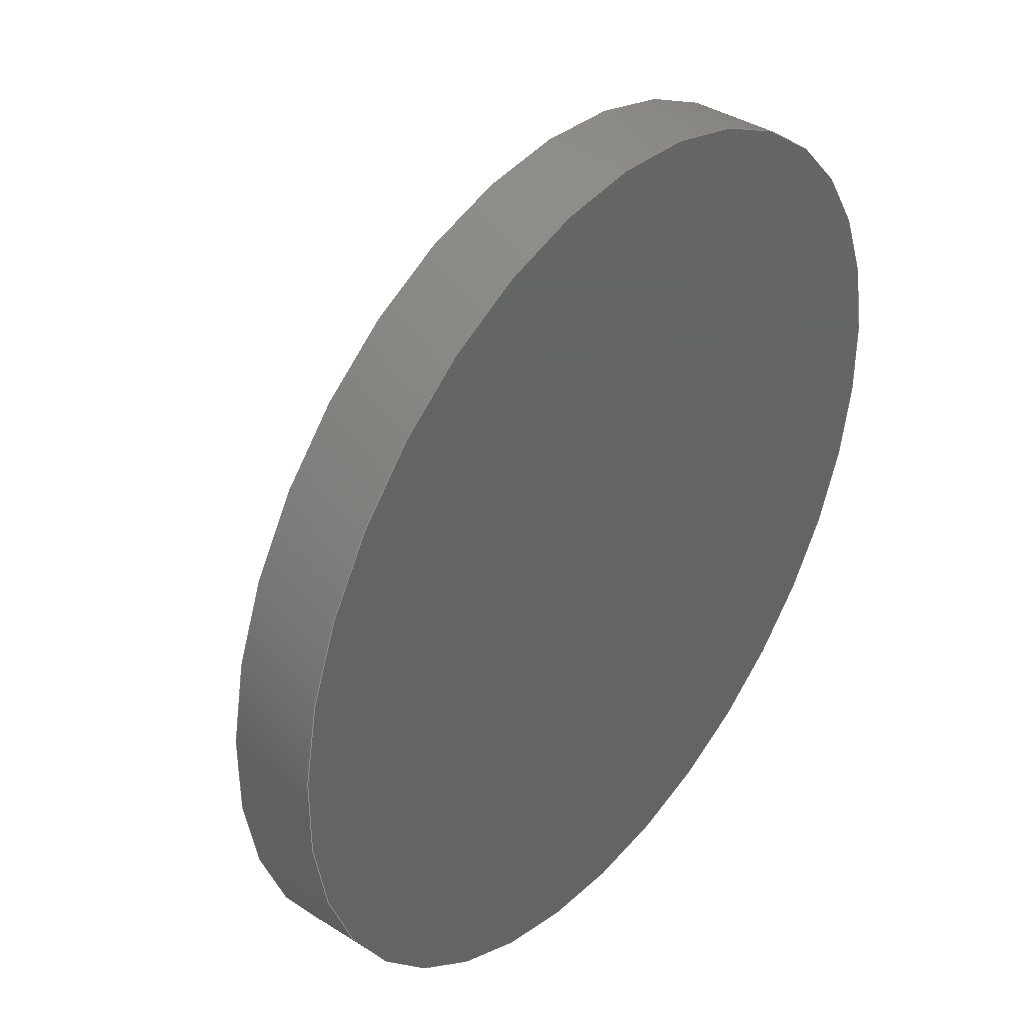
<metadata>
{"format":"step","ext":"step","renderer":"f3d","projection":"perspective","resolution":1024,"background":"white","views":[{"elev":38.9,"azim":-51.5,"up":"+Z"}]}
</metadata>
<code>
ISO-10303-21;
DATA;
#1 = CC_DESIGN_DATE_AND_TIME_ASSIGNMENT ( #232, #285, ( #238 ) ) ;
#2 = DATE_AND_TIME ( #18, #292 ) ;
#3 = ORIENTED_EDGE ( 'NONE', *, *, #250, .F. ) ;
#4 = CARTESIAN_POINT ( 'NONE',  ( 0, 2, 0 ) ) ;
#5 = APPROVAL_STATUS ( 'not_yet_approved' ) ;
#6 = PRODUCT_RELATED_PRODUCT_CATEGORY ( 'detail', '', ( #331 ) ) ;
#7 = APPROVAL_PERSON_ORGANIZATION ( #192, #229, #59 ) ;
#8 = ORIENTED_EDGE ( 'NONE', *, *, #283, .F. ) ;
#9 = DESIGN_CONTEXT ( 'detailed design', #311, 'design' ) ;
#10 = FACE_OUTER_BOUND ( 'NONE', #86, .T. ) ;
#11 = ORIENTED_EDGE ( 'NONE', *, *, #206, .F. ) ;
#12 = AXIS2_PLACEMENT_3D ( 'NONE', #221, #19, #254 ) ;
#13 = CIRCLE ( 'NONE', #117, 4 ) ;
#14 = VERTEX_POINT ( 'NONE', #15 ) ;
#15 = CARTESIAN_POINT ( 'NONE',  ( 0, 2, -10.5 ) ) ;
#16 = PLANE ( 'NONE',  #300 ) ;
#17 = CC_DESIGN_APPROVAL ( #92, ( #34 ) ) ;
#18 = CALENDAR_DATE ( 2018, 27, 8 ) ;
#19 = DIRECTION ( 'NONE',  ( -0, 1, -0 ) ) ;
#20 = FACE_OUTER_BOUND ( 'NONE', #76, .T. ) ;
#21 = CARTESIAN_POINT ( 'NONE',  ( 0, 6, 0 ) ) ;
#22 = CARTESIAN_POINT ( 'NONE',  ( 0, 2, 0 ) ) ;
#23 = AXIS2_PLACEMENT_3D ( 'NONE', #298, #219, #69 ) ;
#24 = CARTESIAN_POINT ( 'NONE',  ( 0, 2, 0 ) ) ;
#25 = EDGE_CURVE ( 'NONE', #315, #234, #335, .T. ) ;
#26 = DIRECTION ( 'NONE',  ( 0, 0, 1 ) ) ;
#27 = LINE ( 'NONE', #181, #155 ) ;
#28 = EDGE_LOOP ( 'NONE', ( #240, #304, #213, #193 ) ) ;
#29 = SECURITY_CLASSIFICATION_LEVEL ( 'unclassified' ) ;
#30 = ADVANCED_FACE ( 'NONE', ( #67, #91 ), #16, .T. ) ;
#31 = CARTESIAN_POINT ( 'NONE',  ( 0, 0, -10.5 ) ) ;
#32 = DATE_TIME_ROLE ( 'classification_date' ) ;
#33 = CARTESIAN_POINT ( 'NONE',  ( 0, 2, 0 ) ) ;
#34 = PRODUCT_DEFINITION_FORMATION_WITH_SPECIFIED_SOURCE ( 'ANY', '', #331, .NOT_KNOWN. ) ;
#35 = LOCAL_TIME ( 21, 23, 22, #99 ) ;
#36 = LINE ( 'NONE', #302, #296 ) ;
#37 = CC_DESIGN_PERSON_AND_ORGANIZATION_ASSIGNMENT ( #255, #310, ( #107 ) ) ;
#38 = FACE_BOUND ( 'NONE', #334, .T. ) ;
#39 = EDGE_LOOP ( 'NONE', ( #209, #186, #233, #138 ) ) ;
#40 = ADVANCED_FACE ( 'NONE', ( #121 ), #133, .T. ) ;
#41 = CIRCLE ( 'NONE', #184, 10.5 ) ;
#42 = ADVANCED_FACE ( 'NONE', ( #200 ), #109, .F. ) ;
#43 = CARTESIAN_POINT ( 'NONE',  ( 0, 0, 0 ) ) ;
#44 = FACE_OUTER_BOUND ( 'NONE', #116, .T. ) ;
#45 = EDGE_CURVE ( 'NONE', #261, #126, #13, .T. ) ;
#46 = DIRECTION ( 'NONE',  ( 0, 1, 0 ) ) ;
#47 = FACE_OUTER_BOUND ( 'NONE', #28, .T. ) ;
#48 = DIRECTION ( 'NONE',  ( 0, 0, 1 ) ) ;
#49 = VERTEX_POINT ( 'NONE', #218 ) ;
#50 = ORIENTED_EDGE ( 'NONE', *, *, #326, .T. ) ;
#51 = DIRECTION ( 'NONE',  ( 0, 1, 0 ) ) ;
#52 = DIRECTION ( 'NONE',  ( 0, -0, 1 ) ) ;
#53 = DIRECTION ( 'NONE',  ( -0, 1, -0 ) ) ;
#54 = DATE_AND_TIME ( #60, #111 ) ;
#55 = ORIENTED_EDGE ( 'NONE', *, *, #291, .F. ) ;
#56 = MECHANICAL_CONTEXT ( 'NONE', #307, 'mechanical' ) ;
#57 = CC_DESIGN_PERSON_AND_ORGANIZATION_ASSIGNMENT ( #260, #156, ( #34 ) ) ;
#58 = CARTESIAN_POINT ( 'NONE',  ( 3.674e-16, 2, -3 ) ) ;
#59 = APPROVAL_ROLE ( '' ) ;
#60 = CALENDAR_DATE ( 2018, 27, 8 ) ;
#61 = DIRECTION ( 'NONE',  ( -0, -1, -0 ) ) ;
#62 = LOCAL_TIME ( 21, 23, 22, #119 ) ;
#63 = APPROVAL_STATUS ( 'not_yet_approved' ) ;
#64 = ADVANCED_FACE ( 'NONE', ( #100 ), #266, .F. ) ;
#65 = EDGE_CURVE ( 'NONE', #49, #68, #172, .T. ) ;
#66 = PRODUCT_DEFINITION_SHAPE ( 'NONE', 'NONE',  #238 ) ;
#67 = FACE_BOUND ( 'NONE', #217, .T. ) ;
#68 = VERTEX_POINT ( 'NONE', #274 ) ;
#69 = DIRECTION ( 'NONE',  ( 0, 0, -1 ) ) ;
#70 = EDGE_LOOP ( 'NONE', ( #264, #321 ) ) ;
#71 = EDGE_CURVE ( 'NONE', #14, #112, #244, .T. ) ;
#72 = DIRECTION ( 'NONE',  ( 0, 1, 0 ) ) ;
#73 = CC_DESIGN_DATE_AND_TIME_ASSIGNMENT ( #54, #32, ( #107 ) ) ;
#74 = DIRECTION ( 'NONE',  ( 0, -0, 1 ) ) ;
#75 = VECTOR ( 'NONE', #152, 1000 ) ;
#76 = EDGE_LOOP ( 'NONE', ( #239, #314, #273, #161 ) ) ;
#77 = DIRECTION ( 'NONE',  ( 0, 1, 0 ) ) ;
#78 = EDGE_CURVE ( 'NONE', #185, #177, #141, .T. ) ;
#79 = LINE ( 'NONE', #265, #145 ) ;
#80 = CARTESIAN_POINT ( 'NONE',  ( 0, 2, 0 ) ) ;
#81 = ORIENTED_EDGE ( 'NONE', *, *, #283, .T. ) ;
#82 = AXIS2_PLACEMENT_3D ( 'NONE', #4, #61, #179 ) ;
#83 = PERSON_AND_ORGANIZATION_ROLE ( 'creator' ) ;
#84 = EDGE_CURVE ( 'NONE', #112, #234, #36, .T. ) ;
#85 = CYLINDRICAL_SURFACE ( 'NONE', #89, 10.5 ) ;
#86 = EDGE_LOOP ( 'NONE', ( #8, #11, #228, #278 ) ) ;
#87 = APPROVAL_ROLE ( '' ) ;
#88 =( NAMED_UNIT ( * ) PLANE_ANGLE_UNIT ( ) SI_UNIT ( $, .RADIAN. ) );
#89 = AXIS2_PLACEMENT_3D ( 'NONE', #332, #97, #272 ) ;
#90 = CYLINDRICAL_SURFACE ( 'NONE', #82, 10.5 ) ;
#91 = FACE_OUTER_BOUND ( 'NONE', #70, .T. ) ;
#92 = APPROVAL ( #5, 'UNSPECIFIED' ) ;
#93 = EDGE_CURVE ( 'NONE', #14, #315, #150, .T. ) ;
#94 = LINE ( 'NONE', #104, #75 ) ;
#95 = ORIENTED_EDGE ( 'NONE', *, *, #270, .F. ) ;
#96 = LINE ( 'NONE', #58, #287 ) ;
#97 = DIRECTION ( 'NONE',  ( -0, -1, -0 ) ) ;
#98 = CARTESIAN_POINT ( 'NONE',  ( 0, 6, 0 ) ) ;
#99 = COORDINATED_UNIVERSAL_TIME_OFFSET ( 3, 0, .AHEAD. ) ;
#100 = FACE_OUTER_BOUND ( 'NONE', #195, .T. ) ;
#101 = CLOSED_SHELL ( 'NONE', ( #42, #40, #286, #134, #160, #64, #188, #30, #253, #210 ) ) ;
#102 = DIRECTION ( 'NONE',  ( -0, -1, -0 ) ) ;
#103 = CARTESIAN_POINT ( 'NONE',  ( 1.286e-15, 0, 10.5 ) ) ;
#104 = CARTESIAN_POINT ( 'NONE',  ( 0, 6, -4 ) ) ;
#105 = CIRCLE ( 'NONE', #215, 4 ) ;
#106 =( LENGTH_UNIT ( ) NAMED_UNIT ( * ) SI_UNIT ( .MILLI., .METRE. ) );
#107 = SECURITY_CLASSIFICATION ( '', '', #29 ) ;
#108 = APPLICATION_PROTOCOL_DEFINITION ( 'international standard', 'config_control_design', 1994, #307 ) ;
#109 = CYLINDRICAL_SURFACE ( 'NONE', #330, 3 ) ;
#110 = EDGE_LOOP ( 'NONE', ( #55, #81, #191, #178 ) ) ;
#111 = LOCAL_TIME ( 21, 23, 22, #154 ) ;
#112 = VERTEX_POINT ( 'NONE', #201 ) ;
#113 = EDGE_CURVE ( 'NONE', #317, #185, #79, .T. ) ;
#114 = ORIENTED_EDGE ( 'NONE', *, *, #65, .T. ) ;
#115 = AXIS2_PLACEMENT_3D ( 'NONE', #43, #168, #237 ) ;
#116 = EDGE_LOOP ( 'NONE', ( #163, #249 ) ) ;
#117 = AXIS2_PLACEMENT_3D ( 'NONE', #269, #72, #143 ) ;
#118 = PERSON_AND_ORGANIZATION ( #204, #277 ) ;
#119 = COORDINATED_UNIVERSAL_TIME_OFFSET ( 3, 0, .AHEAD. ) ;
#120 = DIRECTION ( 'NONE',  ( 0, 0, 1 ) ) ;
#121 = FACE_OUTER_BOUND ( 'NONE', #248, .T. ) ;
#122 = CARTESIAN_POINT ( 'NONE',  ( 0, 2, 0 ) ) ;
#123 = CARTESIAN_POINT ( 'NONE',  ( 0, 6, 3 ) ) ;
#124 = DIRECTION ( 'NONE',  ( 0, 0, 1 ) ) ;
#125 = AXIS2_PLACEMENT_3D ( 'NONE', #80, #303, #148 ) ;
#126 = VERTEX_POINT ( 'NONE', #205 ) ;
#127 = ORIENTED_EDGE ( 'NONE', *, *, #129, .F. ) ;
#128 = CARTESIAN_POINT ( 'NONE',  ( 0, 6, 0 ) ) ;
#129 = EDGE_CURVE ( 'NONE', #68, #49, #212, .T. ) ;
#130 = DIRECTION ( 'NONE',  ( 0, 1, 0 ) ) ;
#131 = APPROVAL_STATUS ( 'not_yet_approved' ) ;
#132 = PERSON_AND_ORGANIZATION ( #204, #277 ) ;
#133 = CYLINDRICAL_SURFACE ( 'NONE', #23, 4 ) ;
#134 = ADVANCED_FACE ( 'NONE', ( #44, #38 ), #220, .T. ) ;
#135 = AXIS2_PLACEMENT_3D ( 'NONE', #258, #211, #282 ) ;
#136 = COORDINATED_UNIVERSAL_TIME_OFFSET ( 3, 0, .AHEAD. ) ;
#137 = CIRCLE ( 'NONE', #318, 3 ) ;
#138 = ORIENTED_EDGE ( 'NONE', *, *, #129, .T. ) ;
#139 = CC_DESIGN_PERSON_AND_ORGANIZATION_ASSIGNMENT ( #299, #226, ( #331 ) ) ;
#140 = ADVANCED_BREP_SHAPE_REPRESENTATION ( 'Motor Head_Default_sldprt', ( #322, #135 ), #194 ) ;
#141 = CIRCLE ( 'NONE', #294, 3 ) ;
#142 = CARTESIAN_POINT ( 'NONE',  ( 0, 2, 0 ) ) ;
#143 = DIRECTION ( 'NONE',  ( 0, 0, 1 ) ) ;
#144 = DIRECTION ( 'NONE',  ( 0, -0, 1 ) ) ;
#145 = VECTOR ( 'NONE', #53, 1000 ) ;
#146 = CARTESIAN_POINT ( 'NONE',  ( 0, 6, 0 ) ) ;
#147 = DIRECTION ( 'NONE',  ( 0, 0, -1 ) ) ;
#148 = DIRECTION ( 'NONE',  ( 0, 0, 1 ) ) ;
#149 = CC_DESIGN_PERSON_AND_ORGANIZATION_ASSIGNMENT ( #118, #180, ( #34 ) ) ;
#150 = LINE ( 'NONE', #276, #268 ) ;
#151 = ORIENTED_EDGE ( 'NONE', *, *, #65, .F. ) ;
#152 = DIRECTION ( 'NONE',  ( -0, -1, -0 ) ) ;
#153 = CARTESIAN_POINT ( 'NONE',  ( 0, 6, -4 ) ) ;
#154 = COORDINATED_UNIVERSAL_TIME_OFFSET ( 3, 0, .AHEAD. ) ;
#155 = VECTOR ( 'NONE', #252, 1000 ) ;
#156 = PERSON_AND_ORGANIZATION_ROLE ( 'creator' ) ;
#157 = CARTESIAN_POINT ( 'NONE',  ( 0, 2, 3 ) ) ;
#158 = AXIS2_PLACEMENT_3D ( 'NONE', #33, #159, #284 ) ;
#159 = DIRECTION ( 'NONE',  ( 0, 1, 0 ) ) ;
#160 = ADVANCED_FACE ( 'NONE', ( #47 ), #85, .T. ) ;
#161 = ORIENTED_EDGE ( 'NONE', *, *, #93, .F. ) ;
#162 = CYLINDRICAL_SURFACE ( 'NONE', #12, 3 ) ;
#163 = ORIENTED_EDGE ( 'NONE', *, *, #71, .T. ) ;
#164 = AXIS2_PLACEMENT_3D ( 'NONE', #21, #245, #147 ) ;
#165 = ORIENTED_EDGE ( 'NONE', *, *, #25, .F. ) ;
#166 = DIRECTION ( 'NONE',  ( 0, 1, 0 ) ) ;
#167 = DATE_AND_TIME ( #182, #267 ) ;
#168 = DIRECTION ( 'NONE',  ( 0, 1, 0 ) ) ;
#169 = CARTESIAN_POINT ( 'NONE',  ( 0, 2, 0 ) ) ;
#170 = DIRECTION ( 'NONE',  ( 0, 1, 0 ) ) ;
#171 = APPROVAL_PERSON_ORGANIZATION ( #313, #92, #251 ) ;
#172 = CIRCLE ( 'NONE', #290, 4 ) ;
#173 = DIRECTION ( 'NONE',  ( 0, 1, 0 ) ) ;
#174 = DIRECTION ( 'NONE',  ( 0, 1, 0 ) ) ;
#175 = AXIS2_PLACEMENT_3D ( 'NONE', #146, #77, #203 ) ;
#176 = CARTESIAN_POINT ( 'NONE',  ( 0, 0, 0 ) ) ;
#177 = VERTEX_POINT ( 'NONE', #242 ) ;
#178 = ORIENTED_EDGE ( 'NONE', *, *, #113, .F. ) ;
#179 = DIRECTION ( 'NONE',  ( 0, 0, -1 ) ) ;
#180 = PERSON_AND_ORGANIZATION_ROLE ( 'design_supplier' ) ;
#181 = CARTESIAN_POINT ( 'NONE',  ( 4.899e-16, 6, 4 ) ) ;
#182 = CALENDAR_DATE ( 2018, 27, 8 ) ;
#183 = APPROVAL_PERSON_ORGANIZATION ( #227, #259, #87 ) ;
#184 = AXIS2_PLACEMENT_3D ( 'NONE', #176, #208, #280 ) ;
#185 = VERTEX_POINT ( 'NONE', #123 ) ;
#186 = ORIENTED_EDGE ( 'NONE', *, *, #45, .F. ) ;
#187 = EDGE_CURVE ( 'NONE', #177, #185, #230, .T. ) ;
#188 = ADVANCED_FACE ( 'NONE', ( #295 ), #256, .T. ) ;
#189 = APPROVAL_DATE_TIME ( #247, #92 ) ;
#190 = FACE_OUTER_BOUND ( 'NONE', #262, .T. ) ;
#191 = ORIENTED_EDGE ( 'NONE', *, *, #187, .T. ) ;
#192 = PERSON_AND_ORGANIZATION ( #204, #277 ) ;
#193 = ORIENTED_EDGE ( 'NONE', *, *, #25, .T. ) ;
#194 =( GEOMETRIC_REPRESENTATION_CONTEXT ( 3 ) GLOBAL_UNCERTAINTY_ASSIGNED_CONTEXT ( ( #329 ) ) GLOBAL_UNIT_ASSIGNED_CONTEXT ( ( #106, #88, #207 ) ) REPRESENTATION_CONTEXT ( 'NONE', 'WORKASPACE' ) );
#195 = EDGE_LOOP ( 'NONE', ( #165, #3 ) ) ;
#196 = DIRECTION ( 'NONE',  ( -0, 1, -0 ) ) ;
#197 = CARTESIAN_POINT ( 'NONE',  ( 0, 6, 0 ) ) ;
#198 = APPROVAL_DATE_TIME ( #2, #259 ) ;
#199 = DIRECTION ( 'NONE',  ( 0, 1, 0 ) ) ;
#200 = FACE_OUTER_BOUND ( 'NONE', #110, .T. ) ;
#201 = CARTESIAN_POINT ( 'NONE',  ( 1.286e-15, 2, 10.5 ) ) ;
#202 = CARTESIAN_POINT ( 'NONE',  ( 0, 2, 0 ) ) ;
#203 = DIRECTION ( 'NONE',  ( 0, 0, 1 ) ) ;
#204 = PERSON ( 'UNSPECIFIED', 'UNSPECIFIED', 'UNSPECIFIED', ('UNSPECIFIED'), ('UNSPECIFIED'), ('UNSPECIFIED') ) ;
#205 = CARTESIAN_POINT ( 'NONE',  ( 4.899e-16, 6, 4 ) ) ;
#206 = EDGE_CURVE ( 'NONE', #317, #324, #216, .T. ) ;
#207 =( NAMED_UNIT ( * ) SI_UNIT ( $, .STERADIAN. ) SOLID_ANGLE_UNIT ( ) );
#208 = DIRECTION ( 'NONE',  ( 0, 1, 0 ) ) ;
#209 = ORIENTED_EDGE ( 'NONE', *, *, #326, .F. ) ;
#210 = ADVANCED_FACE ( 'NONE', ( #190 ), #275, .T. ) ;
#211 = DIRECTION ( 'NONE',  ( 0, 0, 1 ) ) ;
#212 = CIRCLE ( 'NONE', #323, 4 ) ;
#213 = ORIENTED_EDGE ( 'NONE', *, *, #93, .T. ) ;
#214 = AXIS2_PLACEMENT_3D ( 'NONE', #202, #199, #124 ) ;
#215 = AXIS2_PLACEMENT_3D ( 'NONE', #128, #130, #26 ) ;
#216 = CIRCLE ( 'NONE', #125, 3 ) ;
#217 = EDGE_LOOP ( 'NONE', ( #289, #293 ) ) ;
#218 = CARTESIAN_POINT ( 'NONE',  ( 4.899e-16, 2, 4 ) ) ;
#219 = DIRECTION ( 'NONE',  ( -0, -1, -0 ) ) ;
#220 = PLANE ( 'NONE',  #312 ) ;
#221 = CARTESIAN_POINT ( 'NONE',  ( 0, 2, 0 ) ) ;
#222 = CALENDAR_DATE ( 2018, 27, 8 ) ;
#223 = APPLICATION_PROTOCOL_DEFINITION ( 'international standard', 'config_control_design', 1994, #311 ) ;
#224 = COORDINATED_UNIVERSAL_TIME_OFFSET ( 3, 0, .AHEAD. ) ;
#225 = CARTESIAN_POINT ( 'NONE',  ( 3.674e-16, 2, -3 ) ) ;
#226 = PERSON_AND_ORGANIZATION_ROLE ( 'design_owner' ) ;
#227 = PERSON_AND_ORGANIZATION ( #204, #277 ) ;
#228 = ORIENTED_EDGE ( 'NONE', *, *, #113, .T. ) ;
#229 = APPROVAL ( #63, 'UNSPECIFIED' ) ;
#230 = CIRCLE ( 'NONE', #175, 3 ) ;
#231 = AXIS2_PLACEMENT_3D ( 'NONE', #325, #327, #236 ) ;
#232 = DATE_AND_TIME ( #320, #62 ) ;
#233 = ORIENTED_EDGE ( 'NONE', *, *, #301, .T. ) ;
#234 = VERTEX_POINT ( 'NONE', #103 ) ;
#235 = DIRECTION ( 'NONE',  ( 0, 0, 1 ) ) ;
#236 = DIRECTION ( 'NONE',  ( 0, 0, 1 ) ) ;
#237 = DIRECTION ( 'NONE',  ( 0, -0, 1 ) ) ;
#238 = PRODUCT_DEFINITION ( 'UNKNOWN', '', #34, #9 ) ;
#239 = ORIENTED_EDGE ( 'NONE', *, *, #316, .F. ) ;
#240 = ORIENTED_EDGE ( 'NONE', *, *, #84, .F. ) ;
#241 = DIRECTION ( 'NONE',  ( -0, -1, -0 ) ) ;
#242 = CARTESIAN_POINT ( 'NONE',  ( 3.674e-16, 6, -3 ) ) ;
#243 = SHAPE_DEFINITION_REPRESENTATION ( #66, #140 ) ;
#244 = CIRCLE ( 'NONE', #214, 10.5 ) ;
#245 = DIRECTION ( 'NONE',  ( -0, -1, -0 ) ) ;
#246 = CC_DESIGN_APPROVAL ( #229, ( #107 ) ) ;
#247 = DATE_AND_TIME ( #222, #35 ) ;
#248 = EDGE_LOOP ( 'NONE', ( #95, #50, #114, #257 ) ) ;
#249 = ORIENTED_EDGE ( 'NONE', *, *, #316, .T. ) ;
#250 = EDGE_CURVE ( 'NONE', #234, #315, #41, .T. ) ;
#251 = APPROVAL_ROLE ( '' ) ;
#252 = DIRECTION ( 'NONE',  ( -0, -1, -0 ) ) ;
#253 = ADVANCED_FACE ( 'NONE', ( #10 ), #162, .F. ) ;
#254 = DIRECTION ( 'NONE',  ( 0, 0, 1 ) ) ;
#255 = PERSON_AND_ORGANIZATION ( #204, #277 ) ;
#256 = CYLINDRICAL_SURFACE ( 'NONE', #164, 4 ) ;
#257 = ORIENTED_EDGE ( 'NONE', *, *, #301, .F. ) ;
#258 = CARTESIAN_POINT ( 'NONE',  ( 0, 0, 0 ) ) ;
#259 = APPROVAL ( #131, 'UNSPECIFIED' ) ;
#260 = PERSON_AND_ORGANIZATION ( #204, #277 ) ;
#261 = VERTEX_POINT ( 'NONE', #153 ) ;
#262 = EDGE_LOOP ( 'NONE', ( #288, #297 ) ) ;
#263 = CC_DESIGN_PERSON_AND_ORGANIZATION_ASSIGNMENT ( #132, #83, ( #238 ) ) ;
#264 = ORIENTED_EDGE ( 'NONE', *, *, #45, .T. ) ;
#265 = CARTESIAN_POINT ( 'NONE',  ( 0, 2, 3 ) ) ;
#266 = PLANE ( 'NONE',  #115 ) ;
#267 = LOCAL_TIME ( 21, 23, 22, #136 ) ;
#268 = VECTOR ( 'NONE', #241, 1000 ) ;
#269 = CARTESIAN_POINT ( 'NONE',  ( 0, 6, 0 ) ) ;
#270 = EDGE_CURVE ( 'NONE', #126, #261, #105, .T. ) ;
#271 = CIRCLE ( 'NONE', #158, 10.5 ) ;
#272 = DIRECTION ( 'NONE',  ( 0, 0, -1 ) ) ;
#273 = ORIENTED_EDGE ( 'NONE', *, *, #250, .T. ) ;
#274 = CARTESIAN_POINT ( 'NONE',  ( 0, 2, -4 ) ) ;
#275 = PLANE ( 'NONE',  #305 ) ;
#276 = CARTESIAN_POINT ( 'NONE',  ( 0, 2, -10.5 ) ) ;
#277 = ORGANIZATION ( 'UNSPECIFIED', 'UNSPECIFIED', '' ) ;
#278 = ORIENTED_EDGE ( 'NONE', *, *, #78, .T. ) ;
#279 = DIRECTION ( 'NONE',  ( 0, 0, 1 ) ) ;
#280 = DIRECTION ( 'NONE',  ( 0, 0, 1 ) ) ;
#281 = CC_DESIGN_SECURITY_CLASSIFICATION ( #107, ( #34 ) ) ;
#282 = DIRECTION ( 'NONE',  ( 1, 0, 0 ) ) ;
#283 = EDGE_CURVE ( 'NONE', #324, #177, #96, .T. ) ;
#284 = DIRECTION ( 'NONE',  ( 0, 0, 1 ) ) ;
#285 = DATE_TIME_ROLE ( 'creation_date' ) ;
#286 = ADVANCED_FACE ( 'NONE', ( #20 ), #90, .T. ) ;
#287 = VECTOR ( 'NONE', #306, 1000 ) ;
#288 = ORIENTED_EDGE ( 'NONE', *, *, #206, .T. ) ;
#289 = ORIENTED_EDGE ( 'NONE', *, *, #78, .F. ) ;
#290 = AXIS2_PLACEMENT_3D ( 'NONE', #169, #170, #279 ) ;
#291 = EDGE_CURVE ( 'NONE', #324, #317, #137, .T. ) ;
#292 = LOCAL_TIME ( 21, 23, 22, #224 ) ;
#293 = ORIENTED_EDGE ( 'NONE', *, *, #187, .F. ) ;
#294 = AXIS2_PLACEMENT_3D ( 'NONE', #98, #51, #120 ) ;
#295 = FACE_OUTER_BOUND ( 'NONE', #39, .T. ) ;
#296 = VECTOR ( 'NONE', #102, 1000 ) ;
#297 = ORIENTED_EDGE ( 'NONE', *, *, #291, .T. ) ;
#298 = CARTESIAN_POINT ( 'NONE',  ( 0, 6, 0 ) ) ;
#299 = PERSON_AND_ORGANIZATION ( #204, #277 ) ;
#300 = AXIS2_PLACEMENT_3D ( 'NONE', #197, #166, #144 ) ;
#301 = EDGE_CURVE ( 'NONE', #261, #68, #94, .T. ) ;
#302 = CARTESIAN_POINT ( 'NONE',  ( 1.286e-15, 2, 10.5 ) ) ;
#303 = DIRECTION ( 'NONE',  ( 0, 1, 0 ) ) ;
#304 = ORIENTED_EDGE ( 'NONE', *, *, #71, .F. ) ;
#305 = AXIS2_PLACEMENT_3D ( 'NONE', #122, #173, #52 ) ;
#306 = DIRECTION ( 'NONE',  ( -0, 1, -0 ) ) ;
#307 = APPLICATION_CONTEXT ( 'configuration controlled 3d designs of mechanical parts and assemblies' ) ;
#308 = DIRECTION ( 'NONE',  ( 0, 1, 0 ) ) ;
#309 = DIRECTION ( 'NONE',  ( 0, 0, 1 ) ) ;
#310 = PERSON_AND_ORGANIZATION_ROLE ( 'classification_officer' ) ;
#311 = APPLICATION_CONTEXT ( 'configuration controlled 3d designs of mechanical parts and assemblies' ) ;
#312 = AXIS2_PLACEMENT_3D ( 'NONE', #333, #174, #74 ) ;
#313 = PERSON_AND_ORGANIZATION ( #204, #277 ) ;
#314 = ORIENTED_EDGE ( 'NONE', *, *, #84, .T. ) ;
#315 = VERTEX_POINT ( 'NONE', #31 ) ;
#316 = EDGE_CURVE ( 'NONE', #112, #14, #271, .T. ) ;
#317 = VERTEX_POINT ( 'NONE', #157 ) ;
#318 = AXIS2_PLACEMENT_3D ( 'NONE', #24, #308, #309 ) ;
#319 = APPROVAL_DATE_TIME ( #167, #229 ) ;
#320 = CALENDAR_DATE ( 2018, 27, 8 ) ;
#321 = ORIENTED_EDGE ( 'NONE', *, *, #270, .T. ) ;
#322 = MANIFOLD_SOLID_BREP ( 'Cut-Extrude1', #101 ) ;
#323 = AXIS2_PLACEMENT_3D ( 'NONE', #22, #46, #48 ) ;
#324 = VERTEX_POINT ( 'NONE', #225 ) ;
#325 = CARTESIAN_POINT ( 'NONE',  ( 0, 0, 0 ) ) ;
#326 = EDGE_CURVE ( 'NONE', #126, #49, #27, .T. ) ;
#327 = DIRECTION ( 'NONE',  ( 0, 1, 0 ) ) ;
#328 = CC_DESIGN_APPROVAL ( #259, ( #238 ) ) ;
#329 = UNCERTAINTY_MEASURE_WITH_UNIT (LENGTH_MEASURE( 1e-05 ), #106, 'distance_accuracy_value', 'NONE');
#330 = AXIS2_PLACEMENT_3D ( 'NONE', #142, #196, #235 ) ;
#331 = PRODUCT ( 'Motor Head_Default_sldprt', 'Motor Head_Default_sldprt', '', ( #56 ) ) ;
#332 = CARTESIAN_POINT ( 'NONE',  ( 0, 2, 0 ) ) ;
#333 = CARTESIAN_POINT ( 'NONE',  ( 0, 2, 0 ) ) ;
#334 = EDGE_LOOP ( 'NONE', ( #127, #151 ) ) ;
#335 = CIRCLE ( 'NONE', #231, 10.5 ) ;
ENDSEC;
END-ISO-10303-21;

</code>
